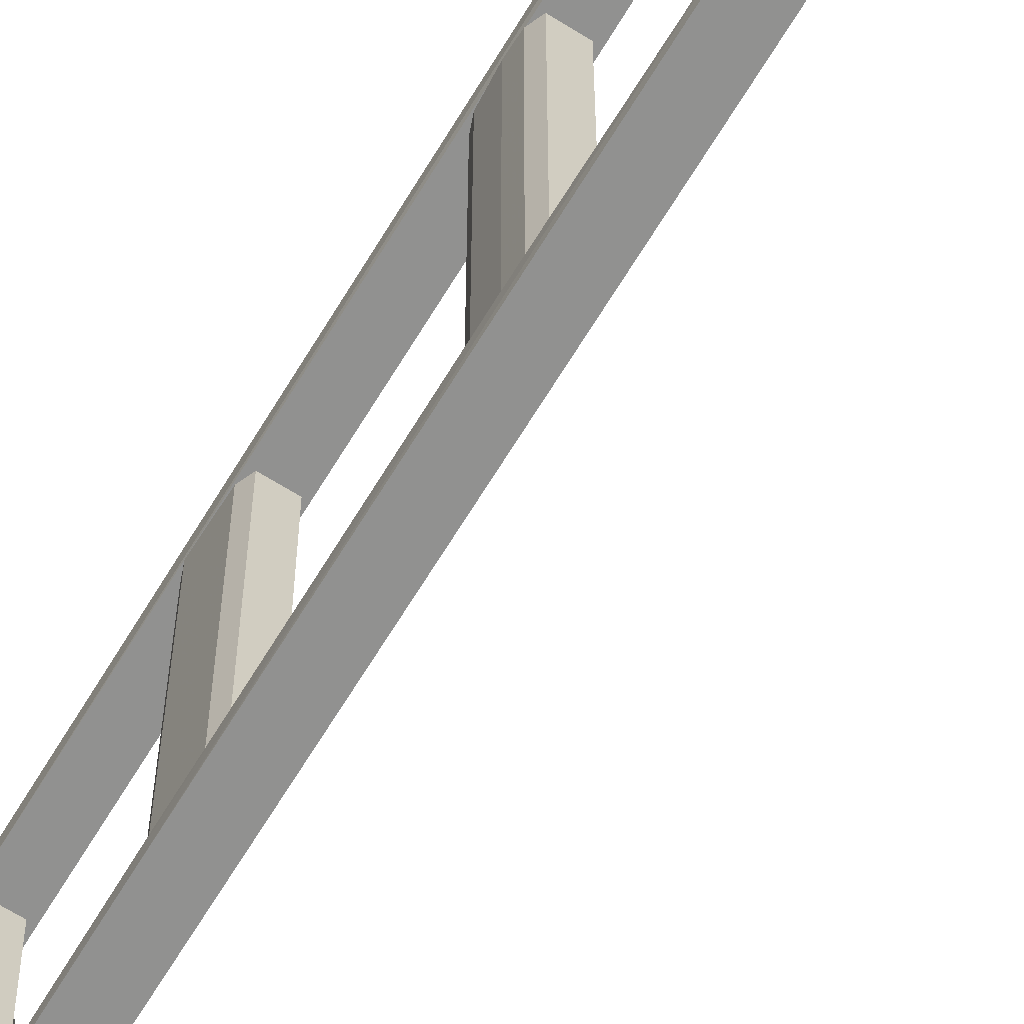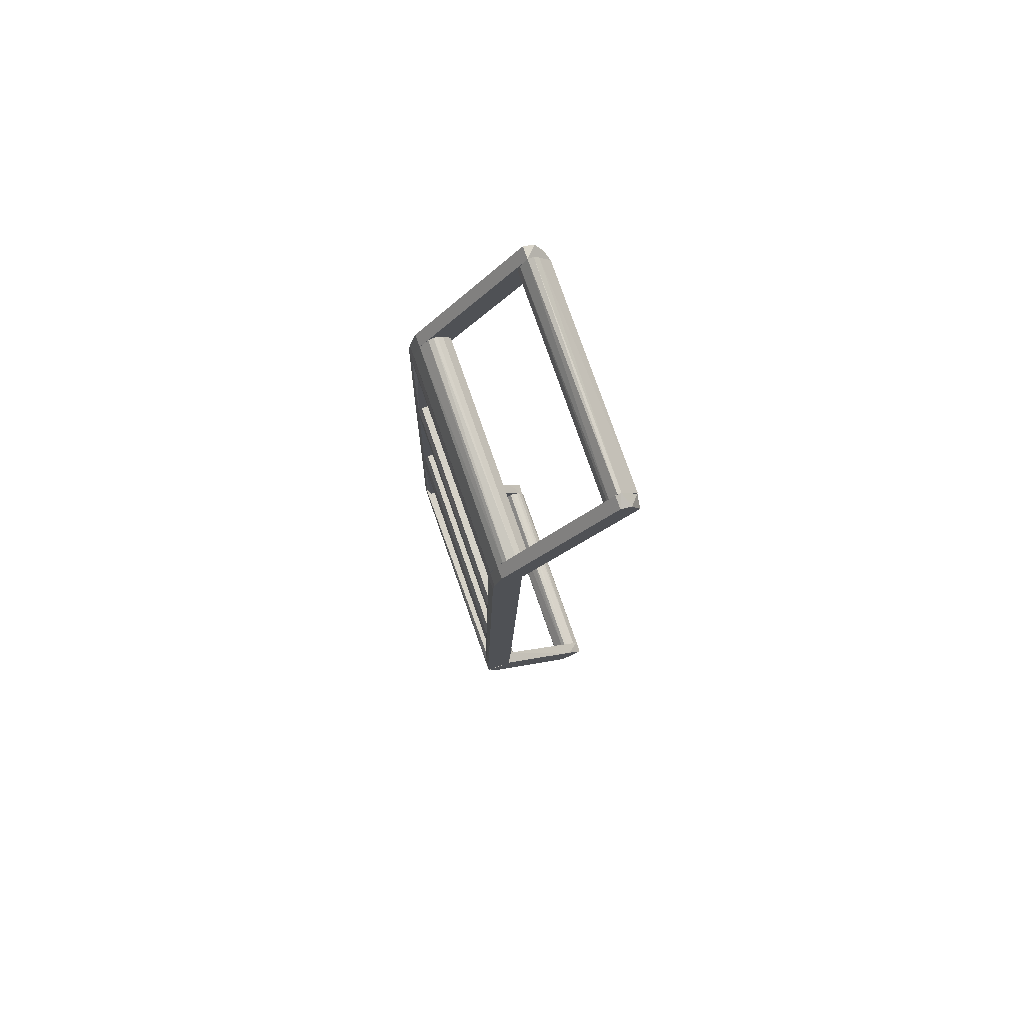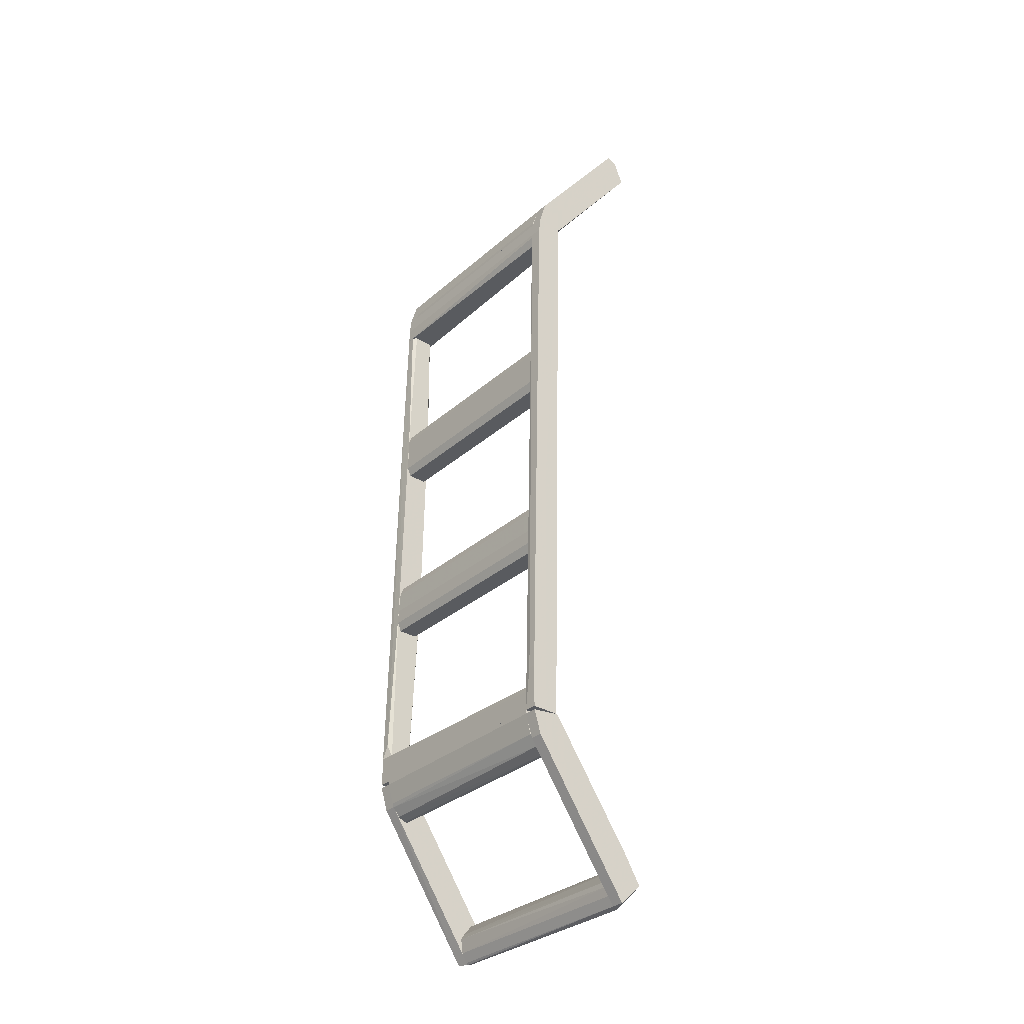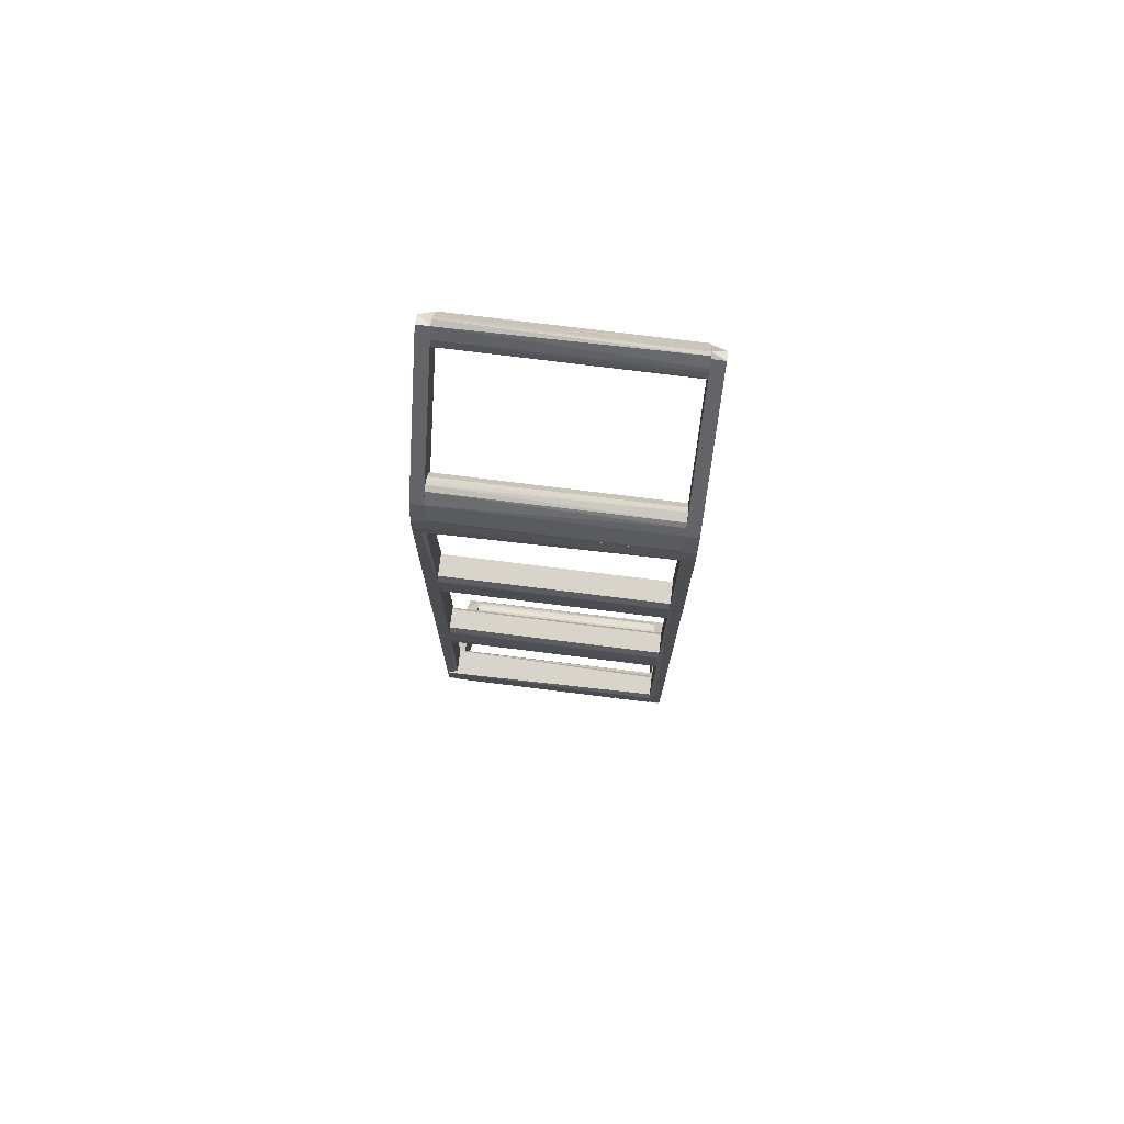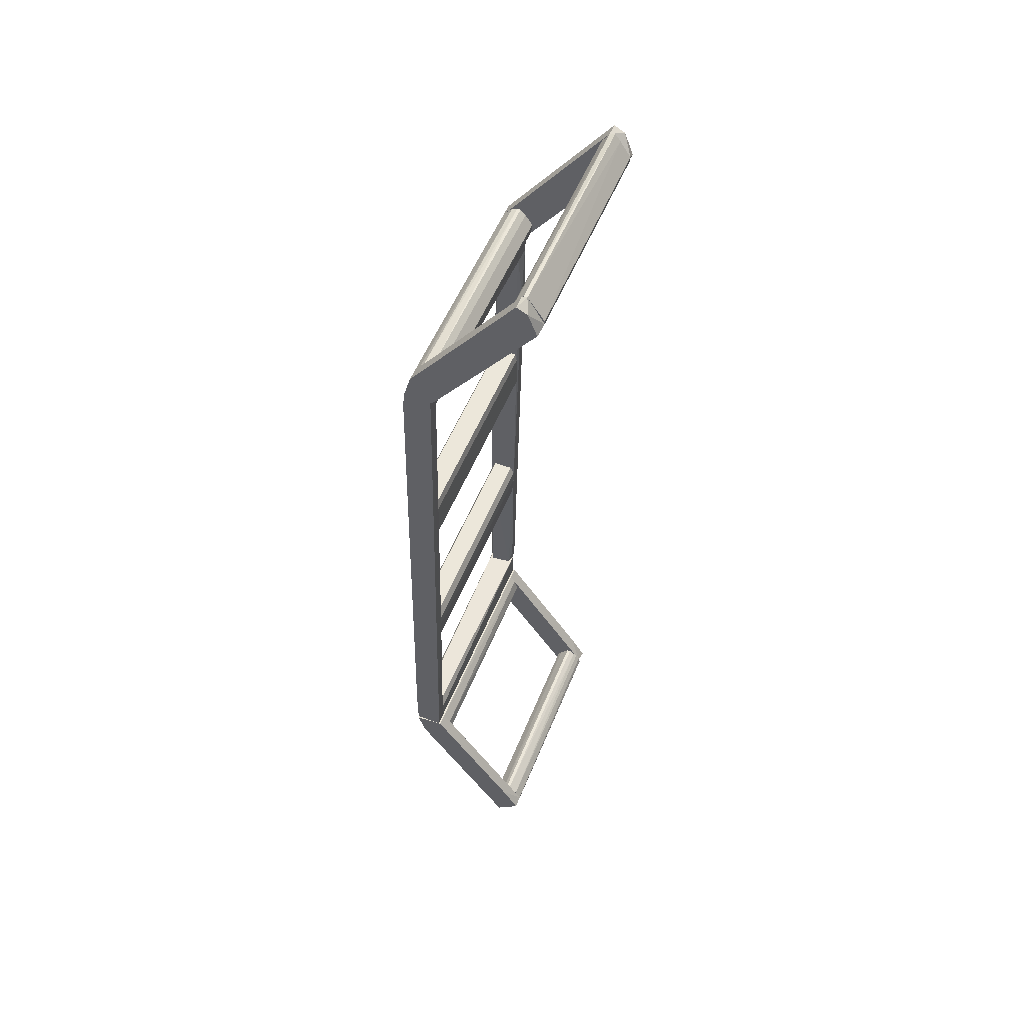
<metadata>
{"format":"obj","ext":"obj","renderer":"f3d","projection":"perspective","resolution":1024,"background":"white","views":[{"elev":-65.9,"azim":-32.4,"up":"+Z"},{"elev":78.1,"azim":-19.3,"up":"+Y"},{"elev":-32.2,"azim":-39.8,"up":"+Y"},{"elev":75.4,"azim":-82.9,"up":"+Y"},{"elev":53.9,"azim":21.8,"up":"+Y"}]}
</metadata>
<code>
o convex_0
v -3.401 -2.211 -0.3636
v -4.082 -1.445 -0.3636
v -4.082 -1.445 -0.2974
v -3.524 -2.324 -0.3636
v -3.411 -2.183 -0.2974
v -3.931 -1.426 -0.3636
v -3.515 -2.334 -0.2974
v -3.931 -1.426 -0.2974
v -4.044 -1.568 -0.2974
v -4.044 -1.568 -0.3636
v -3.486 -2.069 -0.3636
f 6 8 11
f 2 1 4
f 1 2 6
f 2 3 6
f 4 1 7
f 1 5 7
f 5 3 7
f 3 5 8
f 6 3 8
f 3 2 9
f 7 3 9
f 4 7 9
f 2 4 10
f 9 2 10
f 4 9 10
f 5 1 11
f 1 6 11
f 8 5 11
o convex_1
v -3.477 -2.117 0.8656
v -3.514 -2.334 -0.2973
v -3.524 -2.325 -0.2973
v -3.429 -2.154 -0.2973
v -3.401 -2.211 0.8656
v -3.524 -2.325 0.8656
v -3.562 -2.202 -0.2973
v -3.562 -2.202 0.8656
v -3.401 -2.211 -0.2973
v -3.496 -2.117 -0.2973
v -3.496 -2.334 0.8656
v -3.552 -2.277 0.8656
v -3.486 -2.325 -0.2973
v -3.514 -2.136 0.8656
v -3.552 -2.277 -0.2973
v -3.429 -2.154 0.8656
v -3.477 -2.117 -0.2973
v -3.562 -2.23 0.8656
v -3.401 -2.202 0.8656
v -3.543 -2.173 -0.2973
v -3.496 -2.117 0.8656
v -3.41 -2.183 -0.2973
v -3.448 -2.136 -0.2973
f 15 28 34
f 13 14 15
f 14 13 17
f 16 12 17
f 15 14 18
f 17 12 19
f 13 15 20
f 15 18 21
f 17 13 22
f 16 17 22
f 14 17 23
f 17 19 23
f 13 20 24
f 20 16 24
f 22 13 24
f 16 22 24
f 19 12 25
f 18 14 26
f 14 23 26
f 12 16 27
f 21 12 28
f 15 21 28
f 19 18 29
f 23 19 29
f 18 26 29
f 26 23 29
f 16 20 30
f 27 16 30
f 18 19 31
f 21 18 31
f 19 25 31
f 25 21 31
f 12 21 32
f 25 12 32
f 21 25 32
f 20 15 33
f 15 27 33
f 30 20 33
f 27 30 33
f 12 27 34
f 27 15 34
f 28 12 34
o convex_2
v -3.354 2.687 -0.3636
v -4.006 1.846 -0.3636
v -4.006 1.846 -0.2974
v -3.836 1.865 -0.3636
v -3.307 2.564 -0.2974
v -3.411 2.716 -0.2974
v -3.855 1.846 -0.2974
v -3.968 1.978 -0.3636
v -3.307 2.564 -0.3636
v -3.411 2.716 -0.3636
v -3.968 1.978 -0.2974
v -3.297 2.602 -0.2974
f 39 43 46
f 36 35 38
f 37 39 40
f 37 36 41
f 36 38 41
f 38 39 41
f 39 37 41
f 35 36 42
f 36 37 42
f 38 35 43
f 39 38 43
f 40 35 44
f 35 42 44
f 42 40 44
f 37 40 45
f 42 37 45
f 40 42 45
f 40 39 46
f 35 40 46
f 43 35 46
o convex_3
v -3.401 -2.211 0.932
v -4.082 -1.445 0.8658
v -4.082 -1.445 0.932
v -3.524 -2.324 0.8658
v -3.931 -1.426 0.8658
v -3.524 -2.324 0.932
v -3.401 -2.202 0.8658
v -3.931 -1.426 0.932
v -4.044 -1.568 0.8658
v -4.044 -1.568 0.932
v -3.486 -2.069 0.932
v -3.496 -2.334 0.8658
f 50 53 58
f 48 49 51
f 50 48 51
f 47 49 52
f 50 51 53
f 49 47 54
f 51 49 54
f 49 48 55
f 48 50 55
f 50 52 55
f 55 52 56
f 52 49 56
f 49 55 56
f 47 53 57
f 53 51 57
f 51 54 57
f 54 47 57
f 47 52 58
f 52 50 58
f 53 47 58
o convex_4
v -3.864 1.846 0.8658
v -4.016 1.685 -0.3635
v -3.874 1.685 -0.3635
v -3.864 1.846 -0.3635
v -4.016 1.761 0.8658
v -4.006 1.846 -0.3635
v -3.893 1.695 0.8658
v -4.006 1.846 0.8658
v -3.997 1.695 0.8658
v -3.874 1.742 0.8658
v -3.864 1.808 0.8658
v -4.016 1.761 -0.3635
v -3.864 1.808 -0.3635
v -4.016 1.742 0.8658
f 67 63 72
f 61 60 62
f 62 60 64
f 59 62 64
f 60 61 65
f 59 63 65
f 63 59 66
f 59 64 66
f 60 65 67
f 65 63 67
f 59 65 68
f 65 61 68
f 62 59 69
f 59 68 69
f 68 61 69
f 60 63 70
f 64 60 70
f 63 66 70
f 66 64 70
f 61 62 71
f 69 61 71
f 62 69 71
f 63 60 72
f 60 67 72
o convex_5
v -3.931 -1.426 0.8657
v -3.968 -1.634 -0.2973
v -4.006 -1.615 -0.2973
v -3.968 -1.634 0.8657
v -4.082 -1.426 0.8657
v -3.902 -1.464 -0.2973
v -4.082 -1.426 -0.2973
v -3.883 -1.54 0.8657
v -4.054 -1.549 0.8657
v -3.893 -1.559 -0.2973
v -3.931 -1.426 -0.2973
v -4.054 -1.549 -0.2973
v -3.95 -1.634 0.8657
v -4.016 -1.606 0.8657
v -3.893 -1.483 0.8657
v -3.883 -1.53 -0.2973
v -3.95 -1.634 -0.2973
v -4.082 -1.445 0.8657
v -4.082 -1.445 -0.2973
v -4.044 -1.568 -0.2973
v -3.893 -1.559 0.8657
f 85 82 93
f 75 74 76
f 76 73 77
f 74 75 78
f 77 73 79
f 78 75 79
f 73 76 80
f 76 77 81
f 74 78 82
f 73 78 83
f 79 73 83
f 78 79 83
f 79 75 84
f 76 74 85
f 80 76 85
f 75 76 86
f 76 81 86
f 78 73 87
f 73 80 87
f 87 80 88
f 82 78 88
f 80 82 88
f 78 87 88
f 74 82 89
f 85 74 89
f 82 85 89
f 77 79 90
f 81 77 90
f 84 81 90
f 84 90 91
f 79 84 91
f 90 79 91
f 84 75 92
f 81 84 92
f 75 86 92
f 86 81 92
f 82 80 93
f 80 85 93
o convex_6
v -3.401 2.725 0.8657
v -3.392 2.508 -0.2974
v -3.41 2.527 -0.2974
v -3.382 2.725 -0.2974
v -3.297 2.584 0.8657
v -3.458 2.602 0.8657
v -3.297 2.584 -0.2974
v -3.448 2.659 -0.2974
v -3.373 2.508 0.8657
v -3.335 2.527 -0.2974
v -3.297 2.602 0.8657
v -3.458 2.602 -0.2974
v -3.382 2.725 0.8657
v -3.41 2.527 0.8657
v -3.448 2.659 0.8657
v -3.297 2.602 -0.2974
v -3.335 2.527 0.8657
v -3.41 2.716 -0.2974
v -3.354 2.687 -0.2974
v -3.439 2.678 0.8657
v -3.458 2.621 0.8657
v -3.392 2.508 0.8657
v -3.373 2.508 -0.2974
v -3.306 2.565 0.8657
v -3.448 2.584 0.8657
f 107 99 118
f 95 96 97
f 98 94 99
f 95 97 100
f 97 96 101
f 98 99 102
f 95 100 103
f 94 98 104
f 98 100 104
f 101 96 105
f 97 94 106
f 94 104 106
f 96 95 107
f 102 99 107
f 99 94 108
f 100 97 109
f 104 100 109
f 98 102 110
f 102 103 110
f 94 97 111
f 97 101 111
f 97 106 112
f 106 104 112
f 109 97 112
f 104 109 112
f 108 94 113
f 101 108 113
f 94 111 113
f 111 101 113
f 105 99 114
f 101 105 114
f 99 108 114
f 108 101 114
f 95 102 115
f 107 95 115
f 102 107 115
f 102 95 116
f 95 103 116
f 103 102 116
f 100 98 117
f 103 100 117
f 98 110 117
f 110 103 117
f 105 96 118
f 99 105 118
f 96 107 118
o convex_7
v -3.864 1.846 0.932
v -4.082 -1.426 0.8658
v -4.082 -1.426 0.932
v -4.016 1.761 0.8658
v -3.94 -1.426 0.8658
v -3.864 1.846 0.8658
v -4.016 1.761 0.932
v -3.94 -1.426 0.932
v -4.082 -1.199 0.8942
v -4.006 1.846 0.8658
v -3.931 -1.152 0.932
v -4.006 1.846 0.932
v -3.912 -0.3103 0.8658
v -4.082 -1.199 0.932
f 125 127 132
f 121 120 123
f 120 122 123
f 123 122 124
f 121 119 125
f 119 121 126
f 121 123 126
f 120 121 127
f 122 120 127
f 125 122 127
f 119 124 128
f 124 122 128
f 122 125 128
f 119 126 129
f 126 123 129
f 125 119 130
f 119 128 130
f 128 125 130
f 124 119 131
f 123 124 131
f 119 129 131
f 129 123 131
f 121 125 132
f 127 121 132
o convex_8
v -3.94 -1.332 0.8658
v -4.082 -1.426 -0.3636
v -4.082 -1.275 -0.3636
v -3.94 -1.426 -0.3636
v -4.082 -1.426 0.8658
v -3.94 -1.275 -0.3636
v -4.063 -1.284 0.8658
v -3.94 -1.426 0.8658
v -3.959 -1.284 0.8658
v -4.082 -1.322 0.8658
f 139 135 142
f 134 135 136
f 135 134 137
f 134 136 137
f 136 135 138
f 133 136 138
f 137 133 139
f 138 135 139
f 136 133 140
f 133 137 140
f 137 136 140
f 133 138 141
f 139 133 141
f 138 139 141
f 135 137 142
f 137 139 142
o convex_9
v -3.893 1.685 -0.3069
v -4.082 -1.275 -0.3636
v -3.94 -1.275 -0.3636
v -4.063 -1.275 -0.3069
v -4.016 1.685 -0.3636
v -3.874 1.685 -0.3636
v -3.912 -0.3104 -0.2974
v -4.035 0.8431 -0.2974
v -3.95 -1.256 -0.3069
v -3.997 1.685 -0.3069
v -4.063 -0.3576 -0.2974
v -3.893 0.8431 -0.2974
v -3.874 1.382 -0.3258
v -3.931 -1.152 -0.3636
v -4.082 -1.199 -0.3258
v -3.874 1.382 -0.3636
v -4.016 1.685 -0.3258
v -3.931 -1.152 -0.3258
v -4.035 0.919 -0.3636
f 153 159 161
f 144 145 146
f 145 144 147
f 147 143 148
f 145 147 148
f 146 145 151
f 143 147 152
f 150 143 152
f 149 150 153
f 146 151 153
f 151 149 153
f 143 150 154
f 150 149 154
f 148 143 155
f 143 154 155
f 154 149 155
f 145 148 156
f 144 146 157
f 146 153 157
f 148 155 158
f 155 149 158
f 156 148 158
f 149 156 158
f 152 147 159
f 150 152 159
f 153 150 159
f 151 145 160
f 149 151 160
f 145 156 160
f 156 149 160
f 147 144 161
f 144 157 161
f 157 153 161
f 159 147 161
o convex_10
v -3.874 2.044 0.8657
v -4.006 1.846 -0.2974
v -4.006 1.865 -0.2974
v -3.808 1.94 -0.2974
v -3.855 1.846 0.8657
v -4.006 1.846 0.8657
v -3.921 2.035 -0.2974
v -3.968 1.978 0.8657
v -3.855 1.846 -0.2974
v -3.808 1.959 0.8657
v -3.874 2.044 -0.2974
v -3.817 1.893 0.8657
v -3.968 1.978 -0.2974
v -3.921 2.035 0.8657
v -3.845 2.016 -0.2974
v -3.817 1.893 -0.2974
v -4.006 1.865 0.8657
v -3.808 1.959 -0.2974
v -3.845 2.016 0.8657
v -3.94 2.016 0.8657
v -3.893 2.044 -0.2974
v -3.836 1.865 -0.2974
f 177 173 183
f 163 164 165
f 163 166 167
f 164 163 167
f 166 162 167
f 165 164 168
f 167 162 169
f 163 165 170
f 166 163 170
f 162 166 171
f 165 168 172
f 165 171 173
f 171 166 173
f 168 164 174
f 164 169 174
f 169 162 175
f 165 172 176
f 172 162 176
f 170 165 177
f 165 173 177
f 164 167 178
f 167 169 178
f 169 164 178
f 171 165 179
f 176 171 179
f 165 176 179
f 162 171 180
f 176 162 180
f 171 176 180
f 168 174 181
f 174 169 181
f 175 168 181
f 169 175 181
f 172 168 182
f 162 172 182
f 175 162 182
f 168 175 182
f 166 170 183
f 173 166 183
f 170 177 183
o convex_11
v -3.931 -0.1968 0.8658
v -4.044 -0.4805 -0.2973
v -4.063 -0.4332 -0.2973
v -3.931 -0.1968 -0.2973
v -3.94 -0.4805 0.8658
v -4.053 -0.2441 0.8658
v -3.921 -0.4332 -0.2973
v -4.035 -0.1968 -0.2973
v -4.044 -0.4805 0.8658
v -3.912 -0.3104 0.8658
v -3.912 -0.2441 -0.2973
v -4.035 -0.1968 0.8658
v -3.94 -0.4805 -0.2973
v -4.063 -0.4332 0.8658
v -4.053 -0.2441 -0.2973
v -3.921 -0.4332 0.8658
v -4.063 -0.3576 -0.2973
v -3.912 -0.2441 0.8658
v -4.063 -0.3576 0.8658
v -3.912 -0.3104 -0.2973
f 193 199 203
f 185 186 187
f 188 184 189
f 185 187 190
f 187 186 191
f 184 187 191
f 186 185 192
f 185 188 192
f 188 189 192
f 184 188 193
f 187 184 194
f 190 187 194
f 189 184 195
f 184 191 195
f 191 189 195
f 188 185 196
f 185 190 196
f 190 188 196
f 186 192 197
f 192 189 197
f 191 186 198
f 189 191 198
f 188 190 199
f 193 188 199
f 186 197 200
f 198 186 200
f 189 198 200
f 184 193 201
f 193 194 201
f 194 184 201
f 197 189 202
f 200 197 202
f 189 200 202
f 190 194 203
f 194 193 203
f 199 190 203
o convex_12
v -3.902 0.8907 0.8658
v -4.016 0.607 -0.2974
v -4.035 0.6543 -0.2974
v -4.016 0.607 0.8658
v -3.893 0.6543 -0.2974
v -4.016 0.8907 -0.2974
v -4.035 0.8434 0.8658
v -3.912 0.607 0.8658
v -3.902 0.8907 -0.2974
v -4.016 0.8907 0.8658
v -3.893 0.8434 0.8658
v -3.912 0.607 -0.2974
v -4.035 0.8434 -0.2974
v -4.035 0.6543 0.8658
v -3.893 0.6543 0.8658
v -3.893 0.8434 -0.2974
f 212 214 219
f 206 205 207
f 205 206 208
f 208 206 209
f 207 204 210
f 207 205 211
f 204 207 211
f 209 204 212
f 208 209 212
f 204 209 213
f 210 204 213
f 209 210 213
f 204 211 214
f 212 204 214
f 205 208 215
f 211 205 215
f 208 211 215
f 209 206 216
f 206 210 216
f 210 209 216
f 206 207 217
f 210 206 217
f 207 210 217
f 211 208 218
f 214 211 218
f 208 214 218
f 208 212 219
f 214 208 219
o convex_13
v -3.354 2.687 0.932
v -4.006 1.846 0.8658
v -4.006 1.846 0.932
v -3.836 1.865 0.8658
v -3.411 2.716 0.8658
v -3.307 2.564 0.932
v -3.297 2.583 0.8658
v -3.855 1.846 0.932
v -3.968 1.978 0.932
v -3.411 2.716 0.932
v -3.968 1.978 0.8658
v -3.382 2.725 0.8658
f 229 220 231
f 223 221 224
f 220 222 225
f 223 224 226
f 220 225 226
f 225 223 226
f 222 221 227
f 221 223 227
f 225 222 227
f 223 225 227
f 222 220 228
f 221 222 228
f 224 228 229
f 228 220 229
f 224 221 230
f 221 228 230
f 228 224 230
f 220 226 231
f 226 224 231
f 224 229 231

</code>
